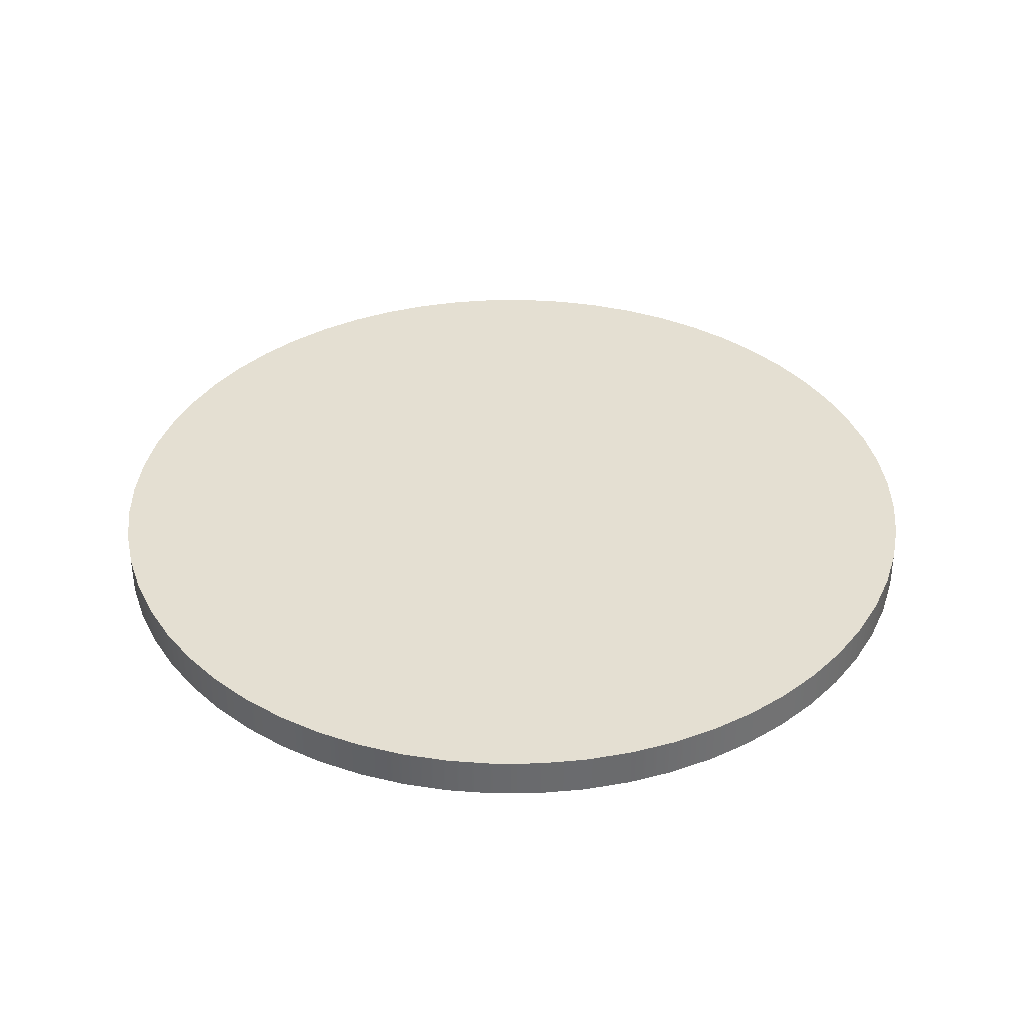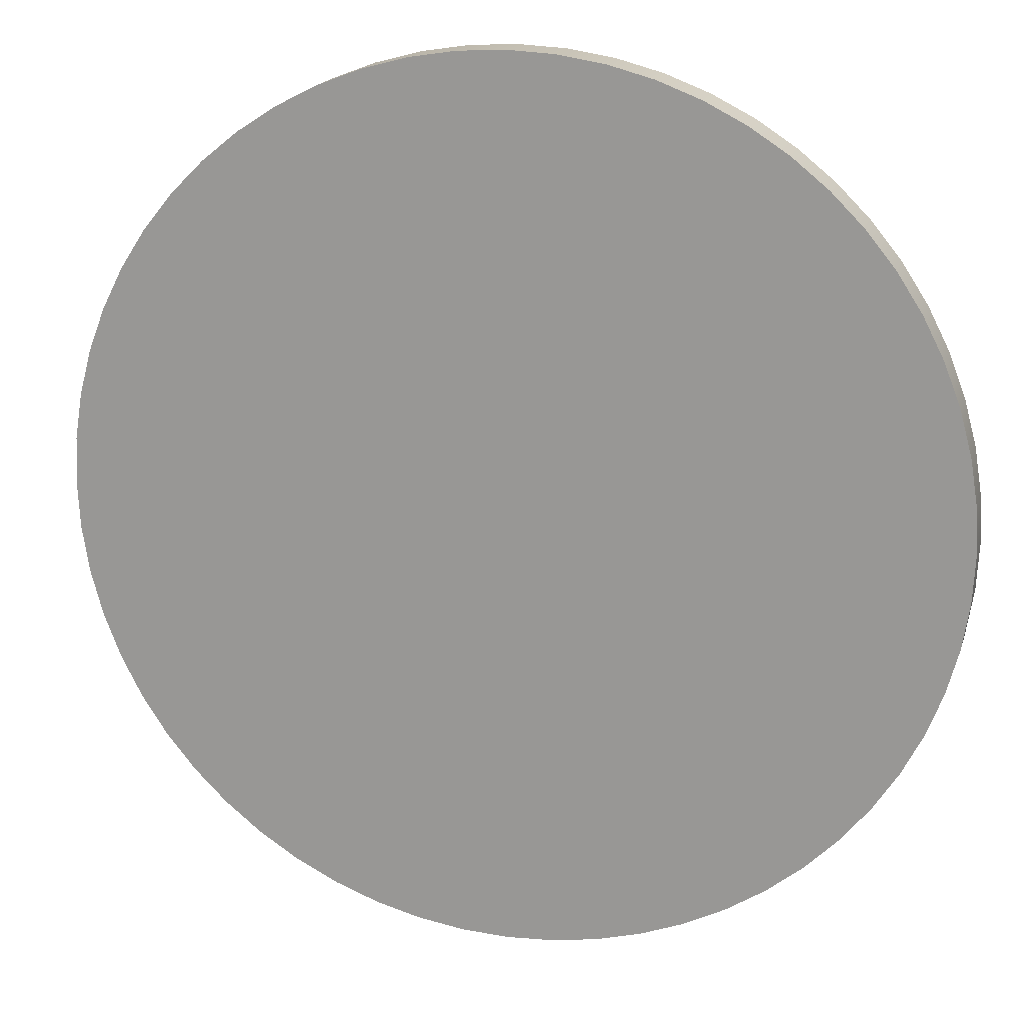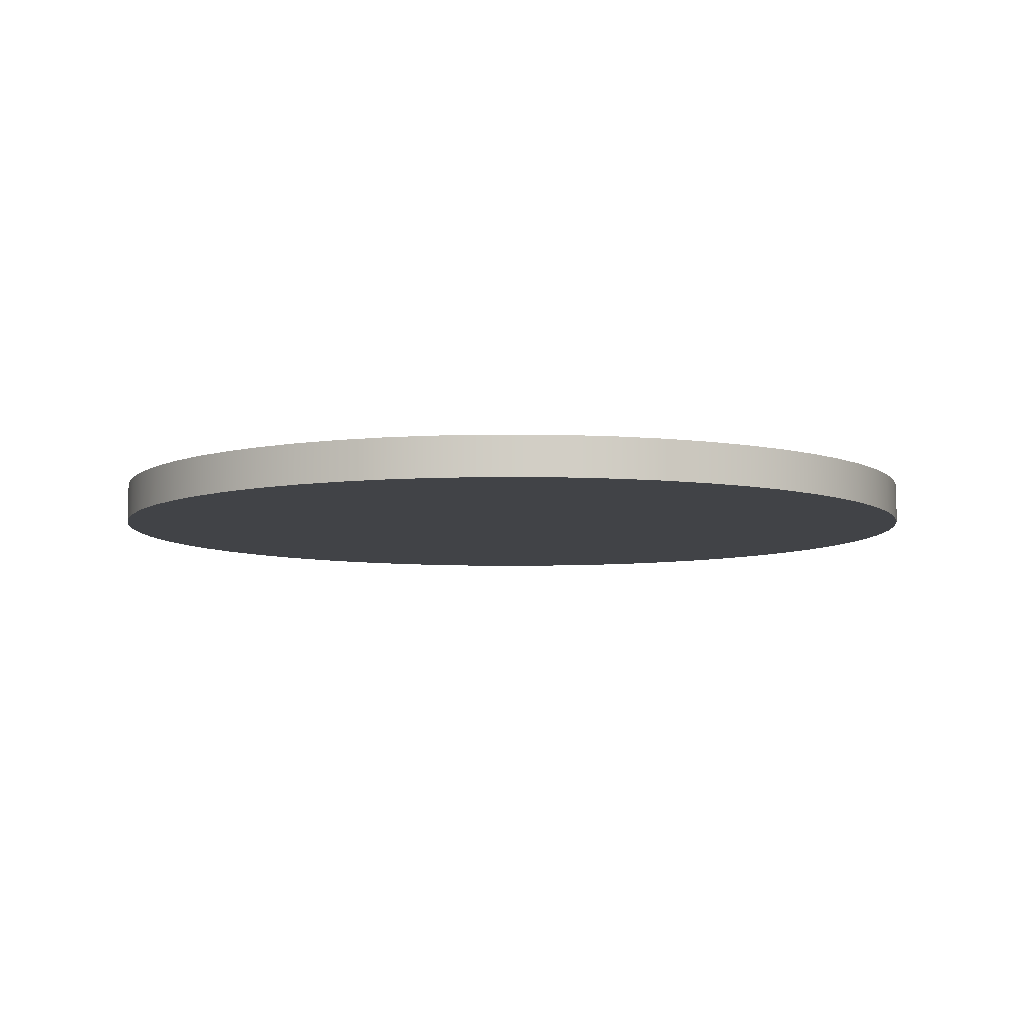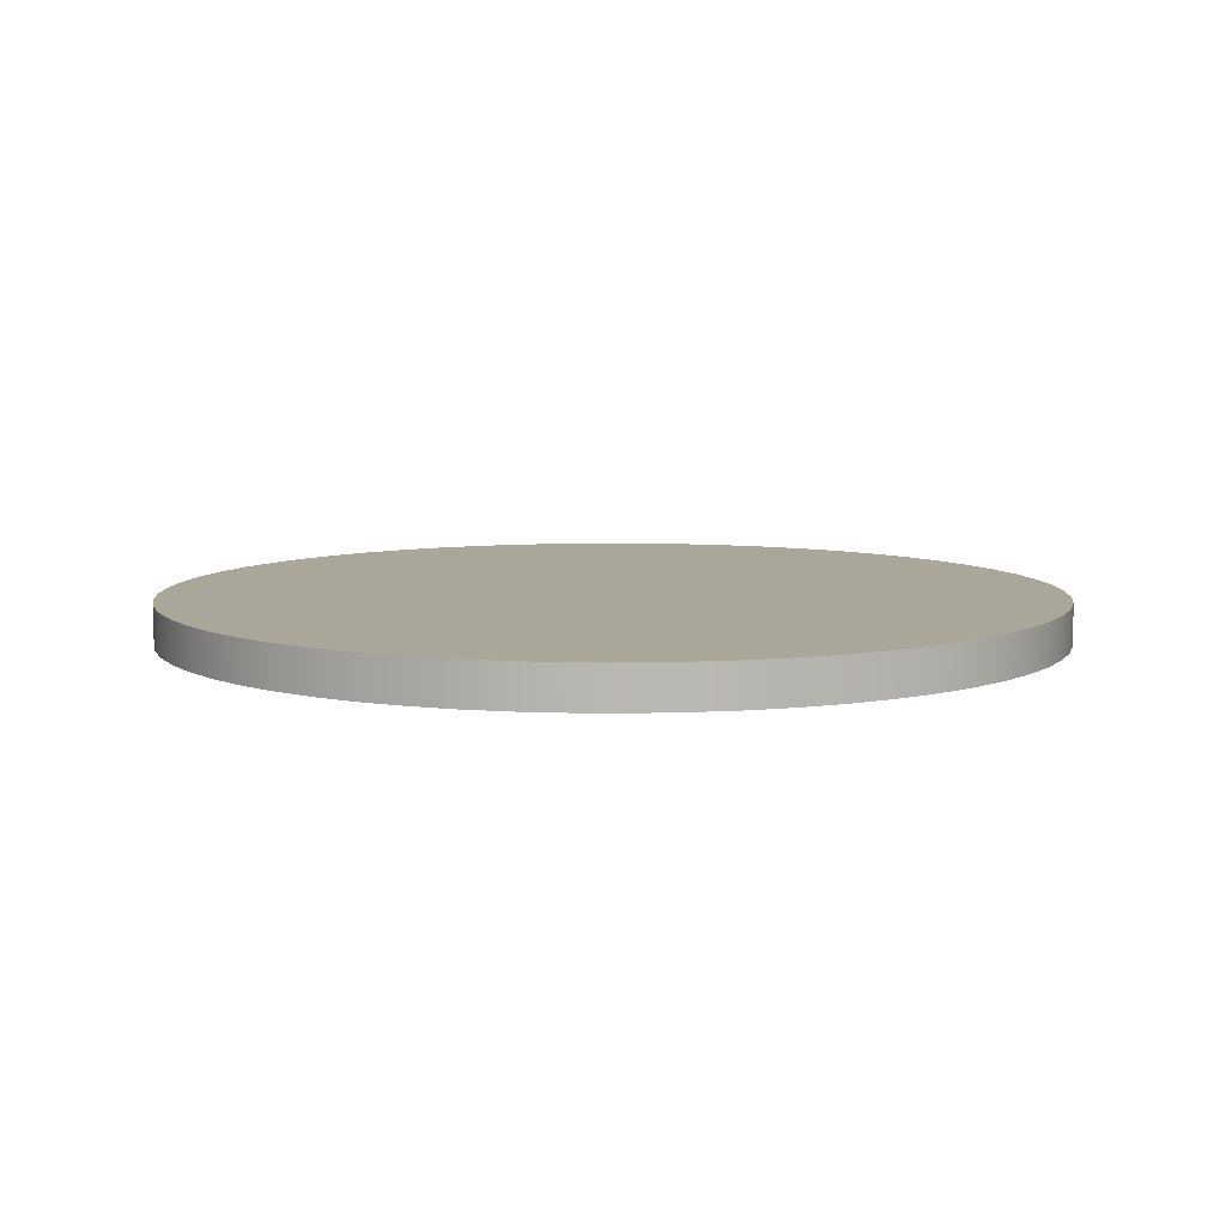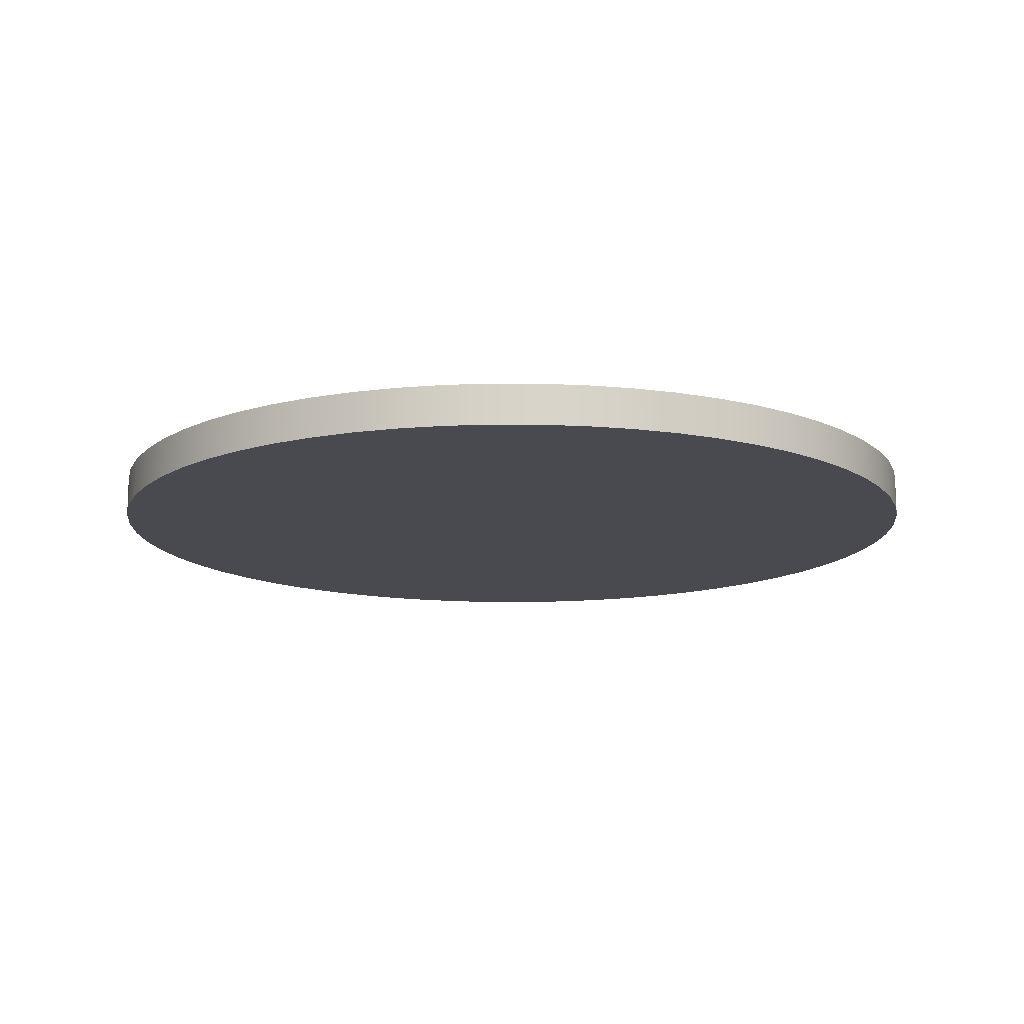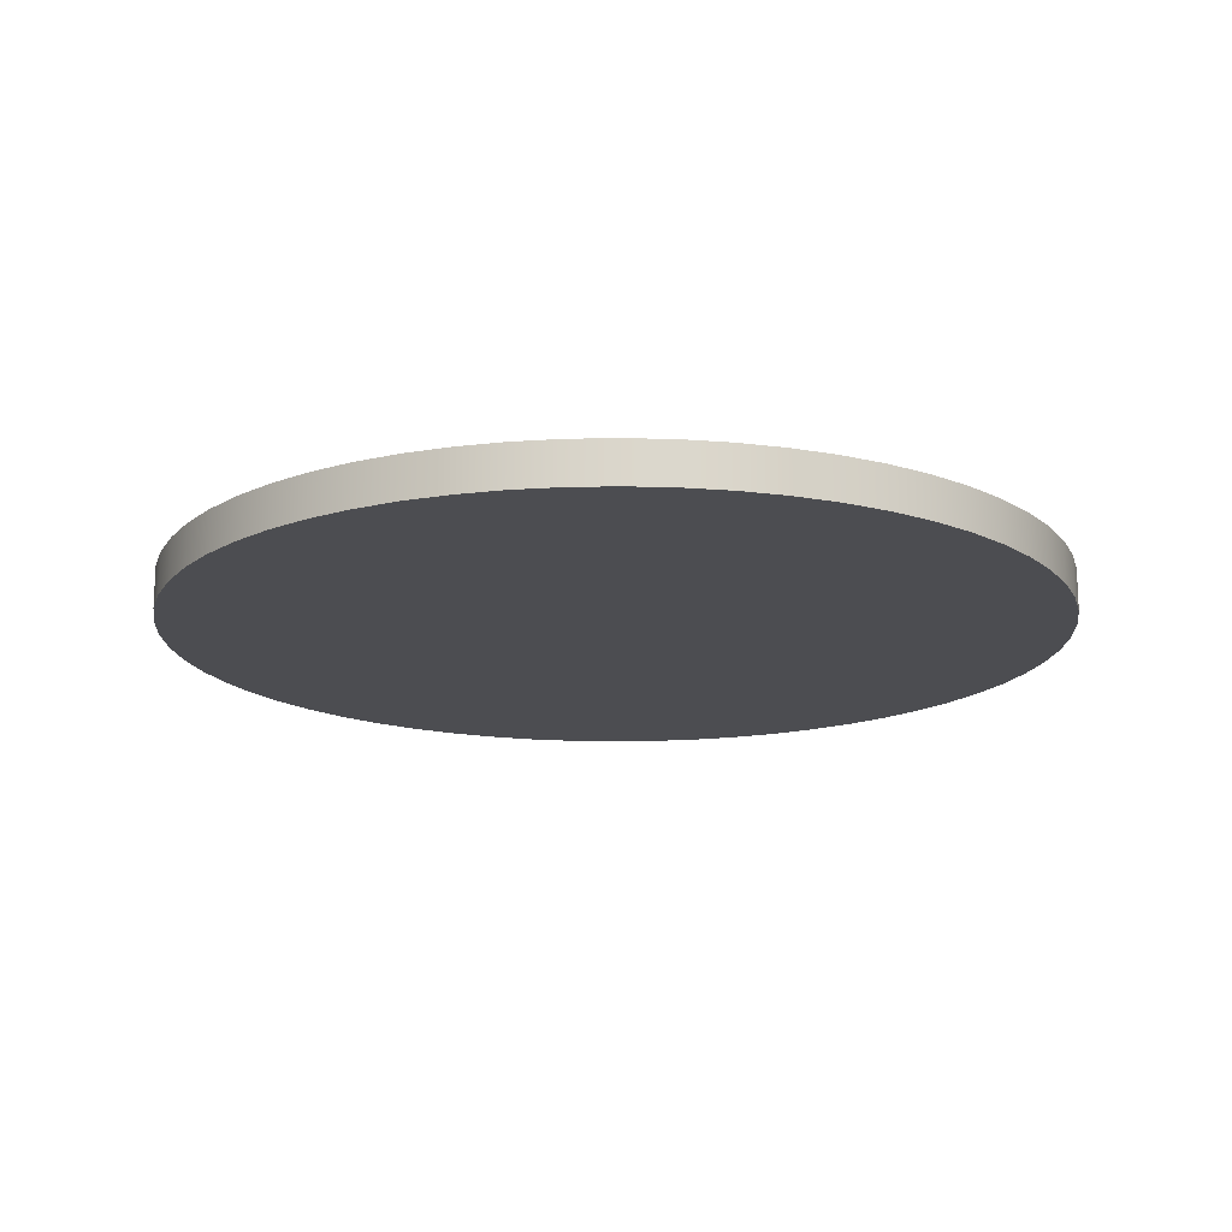
<metadata>
{"format":"obj","ext":"obj","renderer":"f3d","projection":"perspective","resolution":1024,"background":"white","views":[{"elev":37.1,"azim":-177.6,"up":"+Z"},{"elev":17.9,"azim":14.9,"up":"+Y"},{"elev":-7.0,"azim":-85.5,"up":"+Z"},{"elev":7.8,"azim":148.4,"up":"+Z"},{"elev":-13.6,"azim":-81.3,"up":"+Z"},{"elev":-16.2,"azim":-48.6,"up":"+Z"}]}
</metadata>
<code>
v -5.375 -6.582e-16 0.5
v -5.346 0.5618 0.5
v -5.258 1.118 0.5
v -5.112 1.661 0.5
v -4.91 2.186 0.5
v -4.655 2.688 0.5
v -4.348 3.159 0.5
v -3.994 3.597 0.5
v -3.597 3.994 0.5
v -3.159 4.348 0.5
v -2.688 4.655 0.5
v -2.186 4.91 0.5
v -1.661 5.112 0.5
v -1.118 5.258 0.5
v -0.5618 5.346 0.5
v 3.291e-16 5.375 0.5
v 0.5618 5.346 0.5
v 1.118 5.258 0.5
v 1.661 5.112 0.5
v 2.186 4.91 0.5
v 2.688 4.655 0.5
v 3.159 4.348 0.5
v 3.597 3.994 0.5
v 3.994 3.597 0.5
v 4.348 3.159 0.5
v 4.655 2.688 0.5
v 4.91 2.186 0.5
v 5.112 1.661 0.5
v 5.258 1.118 0.5
v 5.346 0.5618 0.5
v 5.375 0 0.5
v 5.346 -0.5618 0.5
v 5.258 -1.118 0.5
v 5.112 -1.661 0.5
v 4.91 -2.186 0.5
v 4.655 -2.688 0.5
v 4.348 -3.159 0.5
v 3.994 -3.597 0.5
v 3.597 -3.994 0.5
v 3.159 -4.348 0.5
v 2.688 -4.655 0.5
v 2.186 -4.91 0.5
v 1.661 -5.112 0.5
v 1.118 -5.258 0.5
v 0.5618 -5.346 0.5
v 3.291e-16 -5.375 0.5
v -0.5618 -5.346 0.5
v -1.118 -5.258 0.5
v -1.661 -5.112 0.5
v -2.186 -4.91 0.5
v -2.688 -4.655 0.5
v -3.159 -4.348 0.5
v -3.597 -3.994 0.5
v -3.994 -3.597 0.5
v -4.348 -3.159 0.5
v -4.655 -2.688 0.5
v -4.91 -2.186 0.5
v -5.112 -1.661 0.5
v -5.258 -1.118 0.5
v -5.346 -0.5618 0.5
v -5.375 -6.582e-16 0
v -5.346 -0.5618 0
v -5.258 -1.118 0
v -5.112 -1.661 0
v -4.91 -2.186 0
v -4.655 -2.688 0
v -4.348 -3.159 0
v -3.994 -3.597 0
v -3.597 -3.994 0
v -3.159 -4.348 0
v -2.688 -4.655 0
v -2.186 -4.91 0
v -1.661 -5.112 0
v -1.118 -5.258 0
v -0.5618 -5.346 0
v 3.291e-16 -5.375 0
v 0.5618 -5.346 0
v 1.118 -5.258 0
v 1.661 -5.112 0
v 2.186 -4.91 0
v 2.688 -4.655 0
v 3.159 -4.348 0
v 3.597 -3.994 0
v 3.994 -3.597 0
v 4.348 -3.159 0
v 4.655 -2.688 0
v 4.91 -2.186 0
v 5.112 -1.661 0
v 5.258 -1.118 0
v 5.346 -0.5618 0
v 5.375 0 0
v 5.346 0.5618 0
v 5.258 1.118 0
v 5.112 1.661 0
v 4.91 2.186 0
v 4.655 2.688 0
v 4.348 3.159 0
v 3.994 3.597 0
v 3.597 3.994 0
v 3.159 4.348 0
v 2.688 4.655 0
v 2.186 4.91 0
v 1.661 5.112 0
v 1.118 5.258 0
v 0.5618 5.346 0
v 3.291e-16 5.375 0
v -0.5618 5.346 0
v -1.118 5.258 0
v -1.661 5.112 0
v -2.186 4.91 0
v -2.688 4.655 0
v -3.159 4.348 0
v -3.597 3.994 0
v -3.994 3.597 0
v -4.348 3.159 0
v -4.655 2.688 0
v -4.91 2.186 0
v -5.112 1.661 0
v -5.258 1.118 0
v -5.346 0.5618 0
v -5.375 -6.582e-16 0
v -5.375 -6.582e-16 0.5
v -5.375 -6.582e-16 0.5
v -5.346 -0.5618 0.5
v -5.258 -1.118 0.5
v -5.112 -1.661 0.5
v -4.91 -2.186 0.5
v -4.655 -2.688 0.5
v -4.348 -3.159 0.5
v -3.994 -3.597 0.5
v -3.597 -3.994 0.5
v -3.159 -4.348 0.5
v -2.688 -4.655 0.5
v -2.186 -4.91 0.5
v -1.661 -5.112 0.5
v -1.118 -5.258 0.5
v -0.5618 -5.346 0.5
v 3.291e-16 -5.375 0.5
v 0.5618 -5.346 0.5
v 1.118 -5.258 0.5
v 1.661 -5.112 0.5
v 2.186 -4.91 0.5
v 2.688 -4.655 0.5
v 3.159 -4.348 0.5
v 3.597 -3.994 0.5
v 3.994 -3.597 0.5
v 4.348 -3.159 0.5
v 4.655 -2.688 0.5
v 4.91 -2.186 0.5
v 5.112 -1.661 0.5
v 5.258 -1.118 0.5
v 5.346 -0.5618 0.5
v 5.375 0 0.5
v 5.346 0.5618 0.5
v 5.258 1.118 0.5
v 5.112 1.661 0.5
v 4.91 2.186 0.5
v 4.655 2.688 0.5
v 4.348 3.159 0.5
v 3.994 3.597 0.5
v 3.597 3.994 0.5
v 3.159 4.348 0.5
v 2.688 4.655 0.5
v 2.186 4.91 0.5
v 1.661 5.112 0.5
v 1.118 5.258 0.5
v 0.5618 5.346 0.5
v 3.291e-16 5.375 0.5
v -0.5618 5.346 0.5
v -1.118 5.258 0.5
v -1.661 5.112 0.5
v -2.186 4.91 0.5
v -2.688 4.655 0.5
v -3.159 4.348 0.5
v -3.597 3.994 0.5
v -3.994 3.597 0.5
v -4.348 3.159 0.5
v -4.655 2.688 0.5
v -4.91 2.186 0.5
v -5.112 1.661 0.5
v -5.258 1.118 0.5
v -5.346 0.5618 0.5
v -5.375 -6.582e-16 0
v -5.346 0.5618 0
v -5.258 1.118 0
v -5.112 1.661 0
v -4.91 2.186 0
v -4.655 2.688 0
v -4.348 3.159 0
v -3.994 3.597 0
v -3.597 3.994 0
v -3.159 4.348 0
v -2.688 4.655 0
v -2.186 4.91 0
v -1.661 5.112 0
v -1.118 5.258 0
v -0.5618 5.346 0
v 3.291e-16 5.375 0
v 0.5618 5.346 0
v 1.118 5.258 0
v 1.661 5.112 0
v 2.186 4.91 0
v 2.688 4.655 0
v 3.159 4.348 0
v 3.597 3.994 0
v 3.994 3.597 0
v 4.348 3.159 0
v 4.655 2.688 0
v 4.91 2.186 0
v 5.112 1.661 0
v 5.258 1.118 0
v 5.346 0.5618 0
v 5.375 0 0
v 5.346 -0.5618 0
v 5.258 -1.118 0
v 5.112 -1.661 0
v 4.91 -2.186 0
v 4.655 -2.688 0
v 4.348 -3.159 0
v 3.994 -3.597 0
v 3.597 -3.994 0
v 3.159 -4.348 0
v 2.688 -4.655 0
v 2.186 -4.91 0
v 1.661 -5.112 0
v 1.118 -5.258 0
v 0.5618 -5.346 0
v 3.291e-16 -5.375 0
v -0.5618 -5.346 0
v -1.118 -5.258 0
v -1.661 -5.112 0
v -2.186 -4.91 0
v -2.688 -4.655 0
v -3.159 -4.348 0
v -3.597 -3.994 0
v -3.994 -3.597 0
v -4.348 -3.159 0
v -4.655 -2.688 0
v -4.91 -2.186 0
v -5.112 -1.661 0
v -5.258 -1.118 0
v -5.346 -0.5618 0
g 4604aca6-e341-11ea-b4ad-54bf646e7e1f
f 2 120 1
f 1 120 121
f 122 61 60
f 60 61 62
f 60 62 59
f 59 62 63
f 59 63 58
f 58 63 64
f 58 64 57
f 57 64 65
f 57 65 56
f 56 65 66
f 56 66 55
f 55 66 67
f 55 67 54
f 54 67 68
f 54 68 53
f 53 68 69
f 53 69 52
f 52 69 70
f 52 70 51
f 51 70 71
f 51 71 50
f 50 71 72
f 50 72 49
f 49 72 73
f 49 73 48
f 48 73 74
f 48 74 47
f 47 74 75
f 47 75 46
f 46 75 76
f 46 76 45
f 45 76 77
f 45 77 44
f 44 77 78
f 44 78 43
f 43 78 79
f 43 79 42
f 42 79 80
f 42 80 41
f 41 80 81
f 41 81 40
f 40 81 82
f 40 82 39
f 39 82 83
f 39 83 38
f 38 83 84
f 38 84 37
f 37 84 85
f 37 85 36
f 36 85 86
f 36 86 35
f 35 86 87
f 35 87 34
f 34 87 88
f 34 88 33
f 33 88 89
f 33 89 32
f 32 89 90
f 32 90 31
f 31 90 91
f 31 91 30
f 30 91 92
f 30 92 29
f 29 92 93
f 29 93 28
f 28 93 94
f 28 94 27
f 27 94 95
f 27 95 26
f 26 95 96
f 26 96 25
f 25 96 97
f 25 97 24
f 24 97 98
f 24 98 23
f 23 98 99
f 23 99 22
f 22 99 100
f 22 100 21
f 21 100 101
f 21 101 20
f 20 101 102
f 20 102 19
f 19 102 103
f 19 103 18
f 18 103 104
f 18 104 17
f 17 104 105
f 17 105 16
f 16 105 106
f 16 106 15
f 15 106 107
f 15 107 14
f 14 107 108
f 14 108 13
f 13 108 109
f 13 109 12
f 12 109 110
f 12 110 11
f 11 110 111
f 11 111 10
f 10 111 112
f 10 112 9
f 9 112 113
f 9 113 8
f 8 113 114
f 8 114 7
f 7 114 115
f 7 115 6
f 6 115 116
f 6 116 5
f 5 116 117
f 5 117 4
f 4 117 118
f 4 118 3
f 3 118 119
f 3 119 2
f 2 119 120
g 46082f34-e341-11ea-af1d-54bf646e7e1f
f 124 152 123
f 123 152 153
f 123 153 182
f 182 153 154
f 182 154 181
f 181 154 155
f 181 155 180
f 180 155 156
f 180 156 179
f 179 156 157
f 179 157 178
f 178 157 158
f 178 158 177
f 177 158 159
f 177 159 176
f 176 159 160
f 176 160 175
f 175 160 161
f 175 161 174
f 174 161 162
f 174 162 173
f 173 162 163
f 173 163 172
f 172 163 164
f 172 164 171
f 171 164 165
f 171 165 170
f 170 165 166
f 170 166 169
f 169 166 167
f 169 167 168
f 152 124 151
f 151 124 125
f 151 125 150
f 150 125 126
f 150 126 149
f 149 126 127
f 149 127 148
f 148 127 128
f 148 128 147
f 147 128 129
f 147 129 146
f 146 129 130
f 146 130 145
f 145 130 131
f 145 131 144
f 144 131 132
f 144 132 143
f 143 132 133
f 143 133 142
f 142 133 134
f 142 134 141
f 141 134 135
f 141 135 140
f 140 135 136
f 140 136 139
f 139 136 137
f 139 137 138
g 46148bd2-e341-11ea-98f7-54bf646e7e1f
f 184 212 183
f 183 212 213
f 183 213 242
f 242 213 214
f 242 214 241
f 241 214 215
f 241 215 240
f 240 215 216
f 240 216 239
f 239 216 217
f 239 217 238
f 238 217 218
f 238 218 237
f 237 218 219
f 237 219 236
f 236 219 220
f 236 220 235
f 235 220 221
f 235 221 234
f 234 221 222
f 234 222 233
f 233 222 223
f 233 223 232
f 232 223 224
f 232 224 231
f 231 224 225
f 231 225 230
f 230 225 226
f 230 226 229
f 229 226 227
f 229 227 228
f 212 184 211
f 211 184 185
f 211 185 210
f 210 185 186
f 210 186 209
f 209 186 187
f 209 187 208
f 208 187 188
f 208 188 207
f 207 188 189
f 207 189 206
f 206 189 190
f 206 190 205
f 205 190 191
f 205 191 204
f 204 191 192
f 204 192 203
f 203 192 193
f 203 193 202
f 202 193 194
f 202 194 201
f 201 194 195
f 201 195 200
f 200 195 196
f 200 196 199
f 199 196 197
f 199 197 198

</code>
